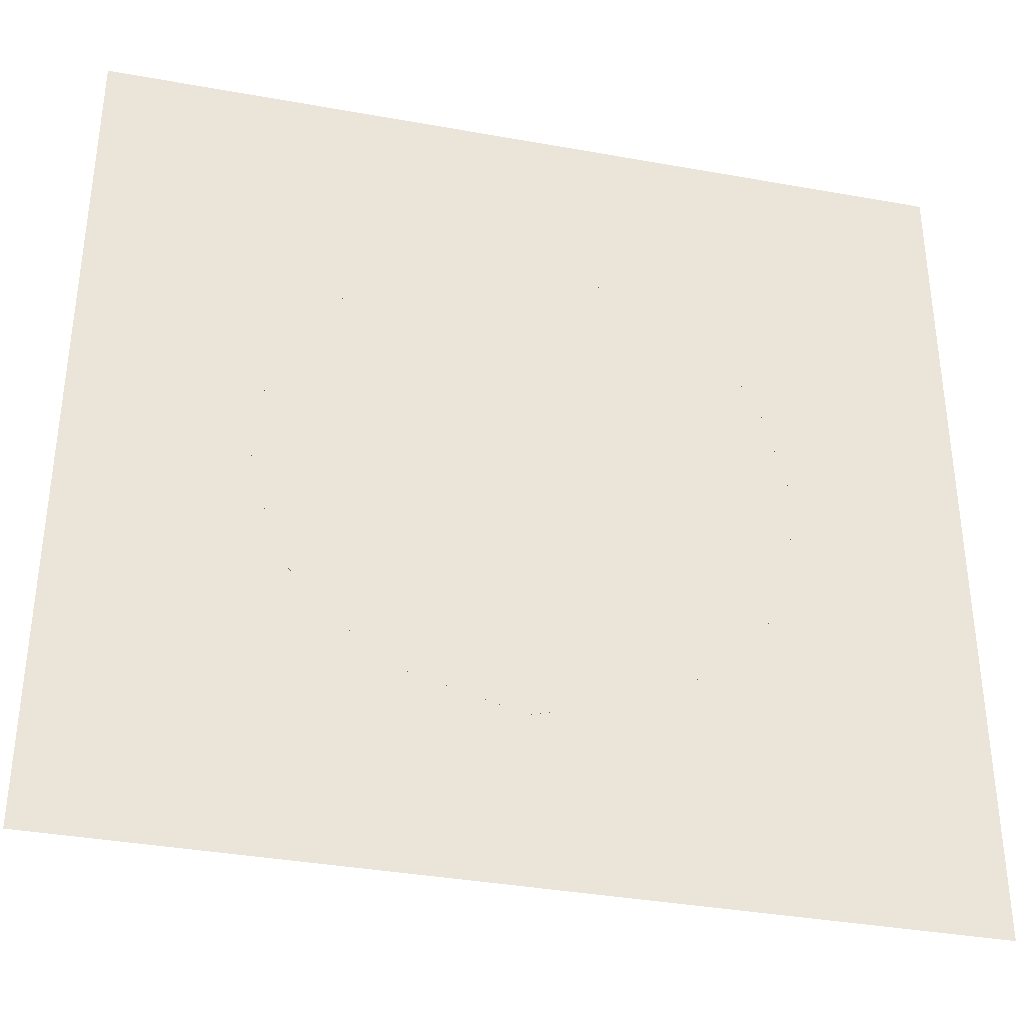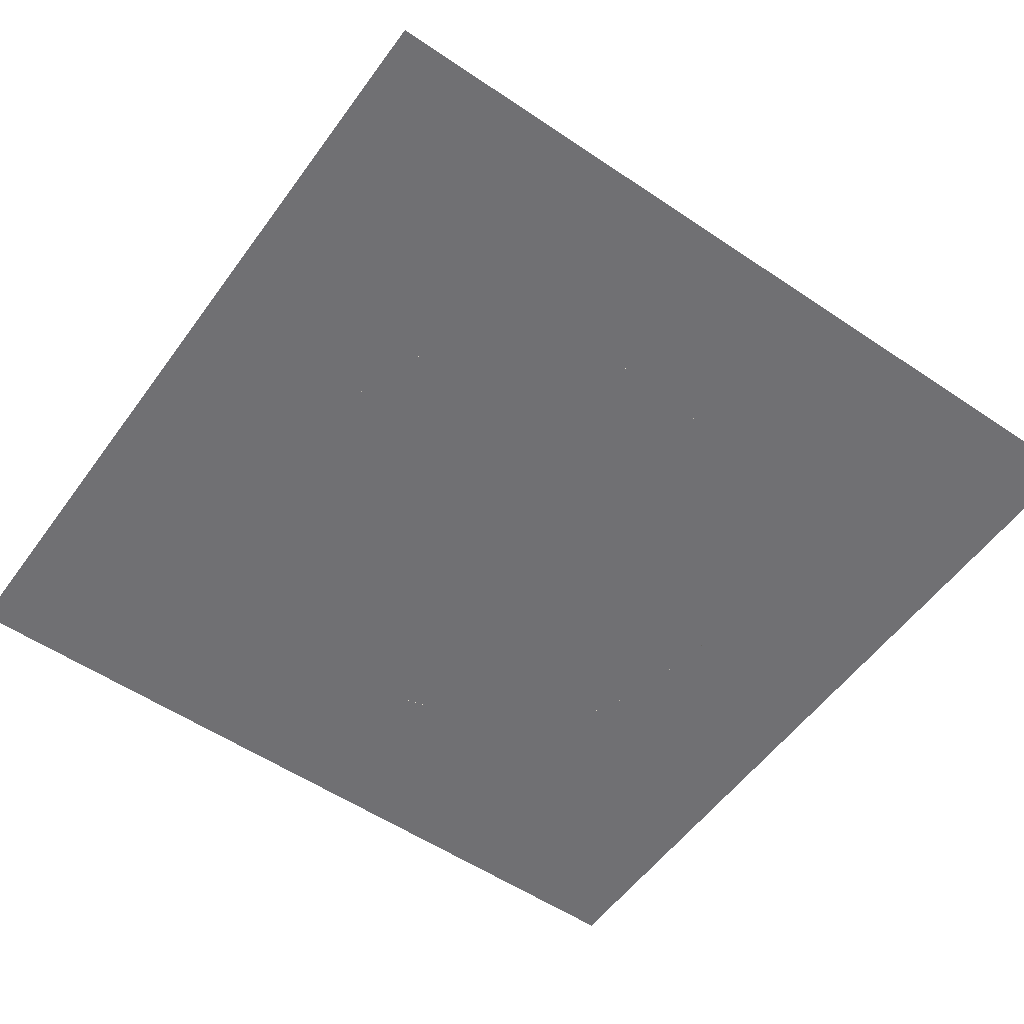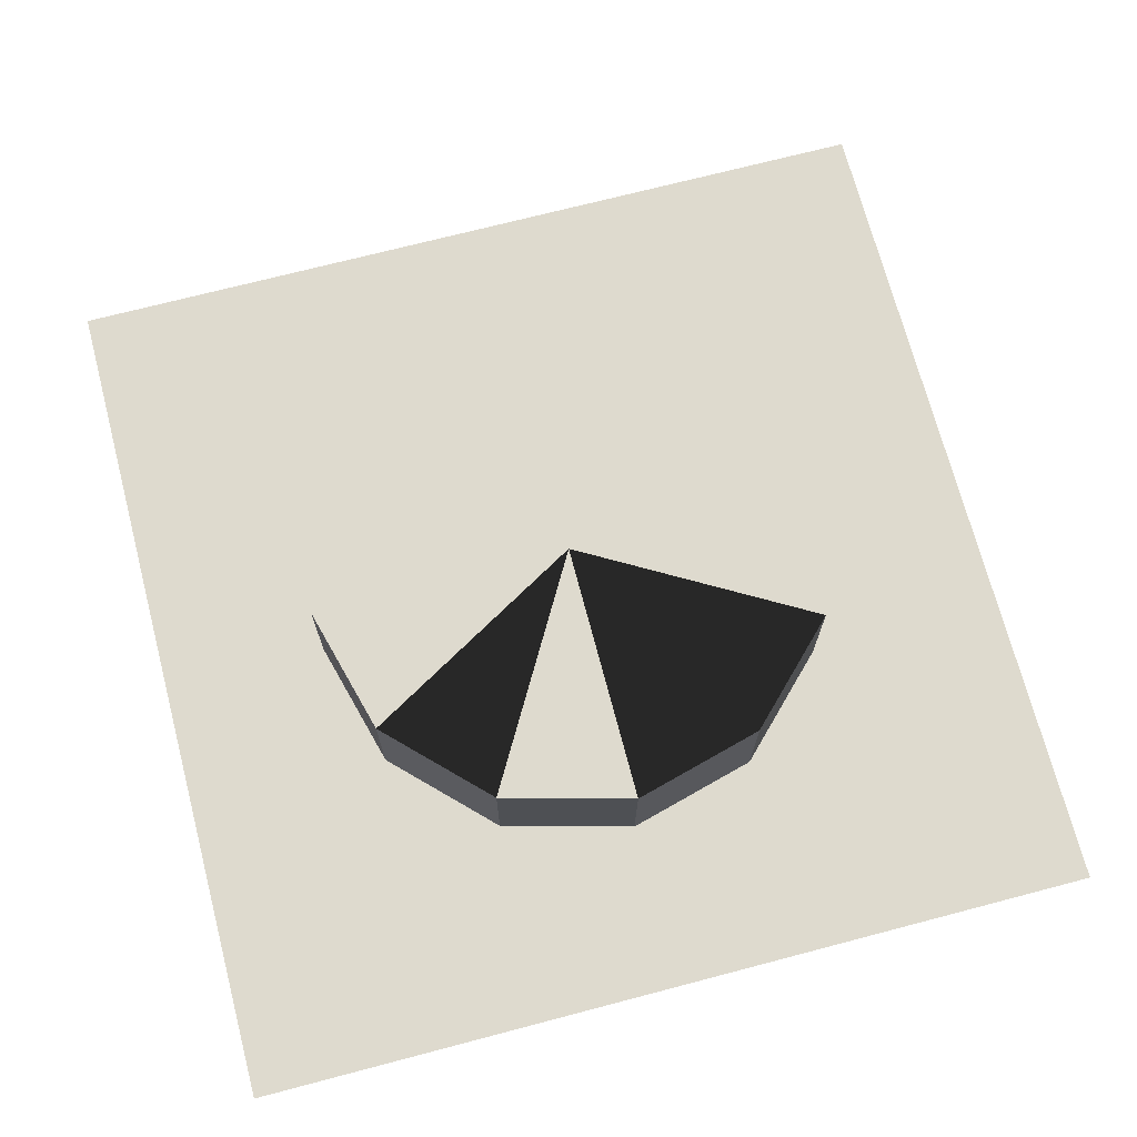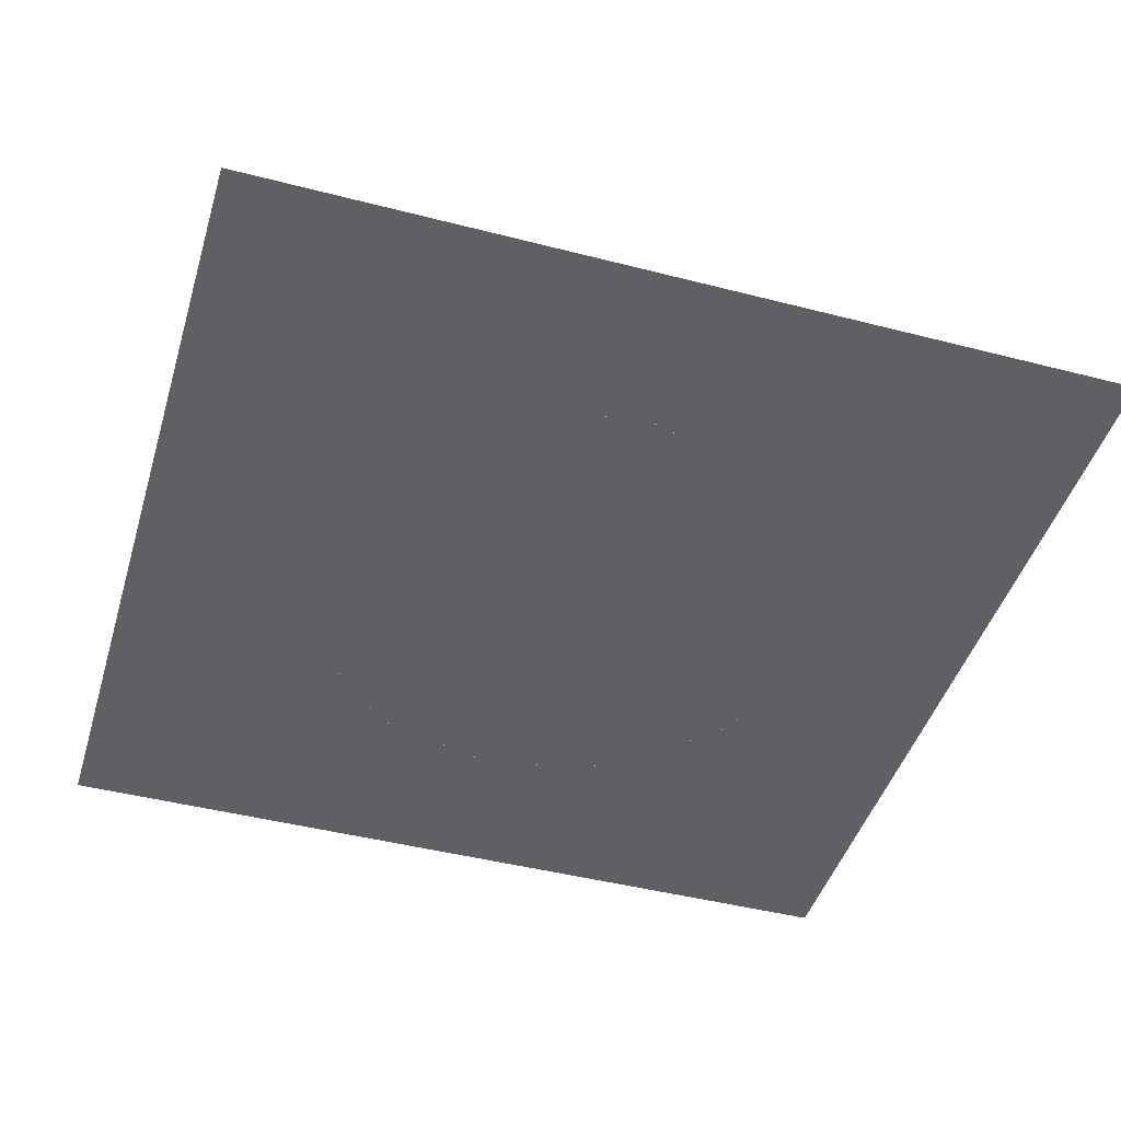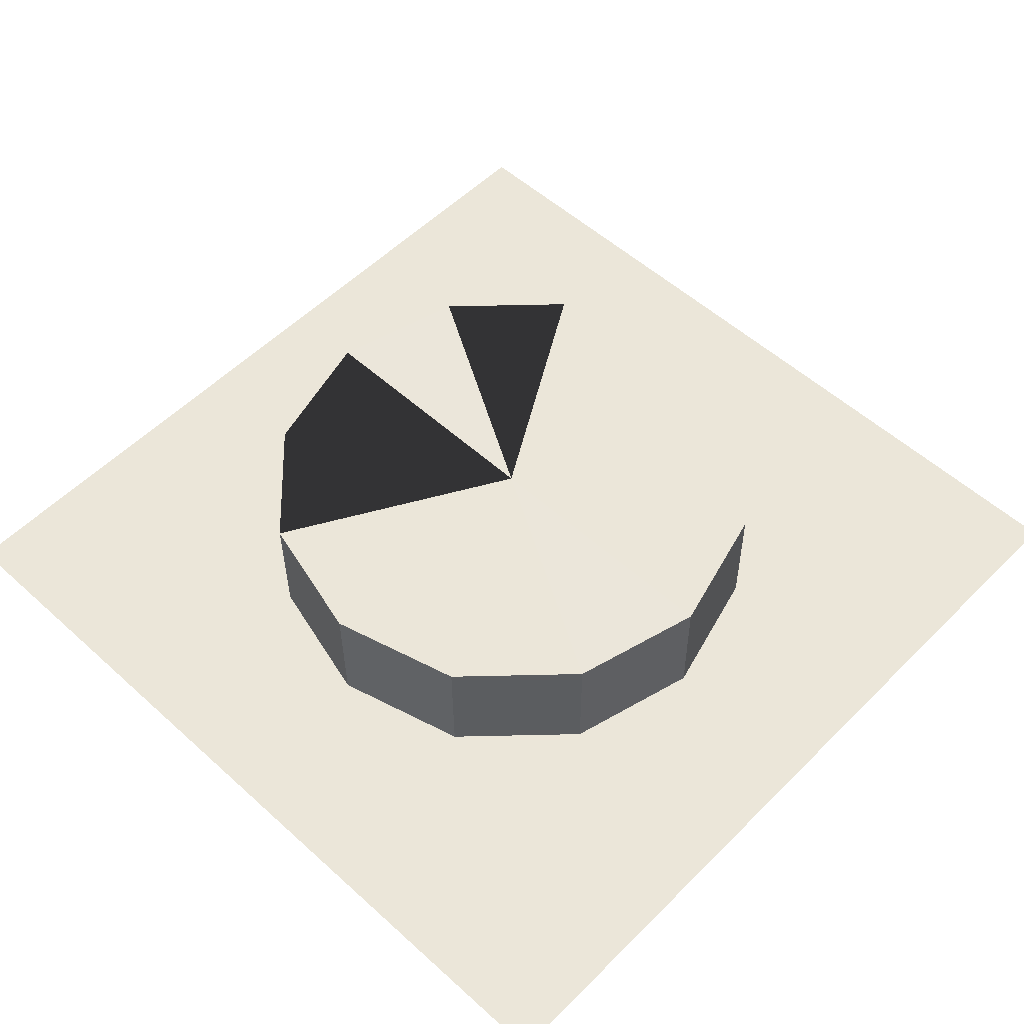
<metadata>
{"format":"obj","ext":"obj","renderer":"f3d","projection":"perspective","resolution":1024,"background":"white","views":[{"elev":-36.5,"azim":166.8,"up":"+Y"},{"elev":-55.3,"azim":144.6,"up":"+Z"},{"elev":71.0,"azim":165.3,"up":"+Z"},{"elev":-45.3,"azim":163.4,"up":"+Z"},{"elev":54.7,"azim":-46.3,"up":"+Z"}]}
</metadata>
<code>
v  -0.5011 -0.5027 0.0017
v  -0.5011 0.5009 -0.0016
v  0.5025 0.5009 -0.0016
v  0.5025 -0.5027 0.0017
v  -0.153 -0.2659 0.1483
v  -0.153 -0.2671 0.0009
v  -0.2655 -0.1545 0.0005
v  -0.2655 -0.1534 0.1478
v  -0.3066 -0.0009 0
v  -0.3066 0.0003 0.1474
v  -0.2655 0.1528 -0.0005
v  -0.2655 0.1539 0.1469
v  -0.153 0.2653 -0.0008
v  -0.153 0.2663 0.1465
v  0.0007 0.3065 -0.001
v  0.0007 0.3076 0.1464
v  0.1544 0.2653 -0.0008
v  0.1544 0.2663 0.1465
v  0.2669 0.1528 -0.0005
v  0.2669 0.1539 0.1469
v  0.3081 -0.0009 0
v  0.3081 0.0003 0.1474
v  0.2669 -0.1545 0.0005
v  0.2669 -0.1534 0.1478
v  0.1544 -0.2671 0.0009
v  0.1544 -0.2659 0.1483
v  0.0007 -0.3082 0.001
v  0.0007 -0.3071 0.1483
v  0.0007 0.0003 0.1474
g map_stud
f 1 2 3
f 4 1 3
f 5 6 7
f 5 7 8
f 8 7 9
f 8 9 10
f 10 9 11
f 10 11 12
f 12 11 13
f 12 13 14
f 14 13 15
f 14 15 16
f 16 15 17
f 16 17 18
f 18 17 19
f 18 19 20
f 20 19 21
f 20 21 22
f 22 21 23
f 22 23 24
f 24 23 25
f 24 25 26
f 26 25 27
f 26 27 28
f 28 27 6
f 28 6 5
f 29 5 8
f 29 8 10
f 29 10 12
f 29 12 14
f 29 14 16
f 29 16 18
f 29 18 20
f 29 20 22
f 29 22 24
f 29 24 26
f 29 26 28
f 29 28 5

</code>
